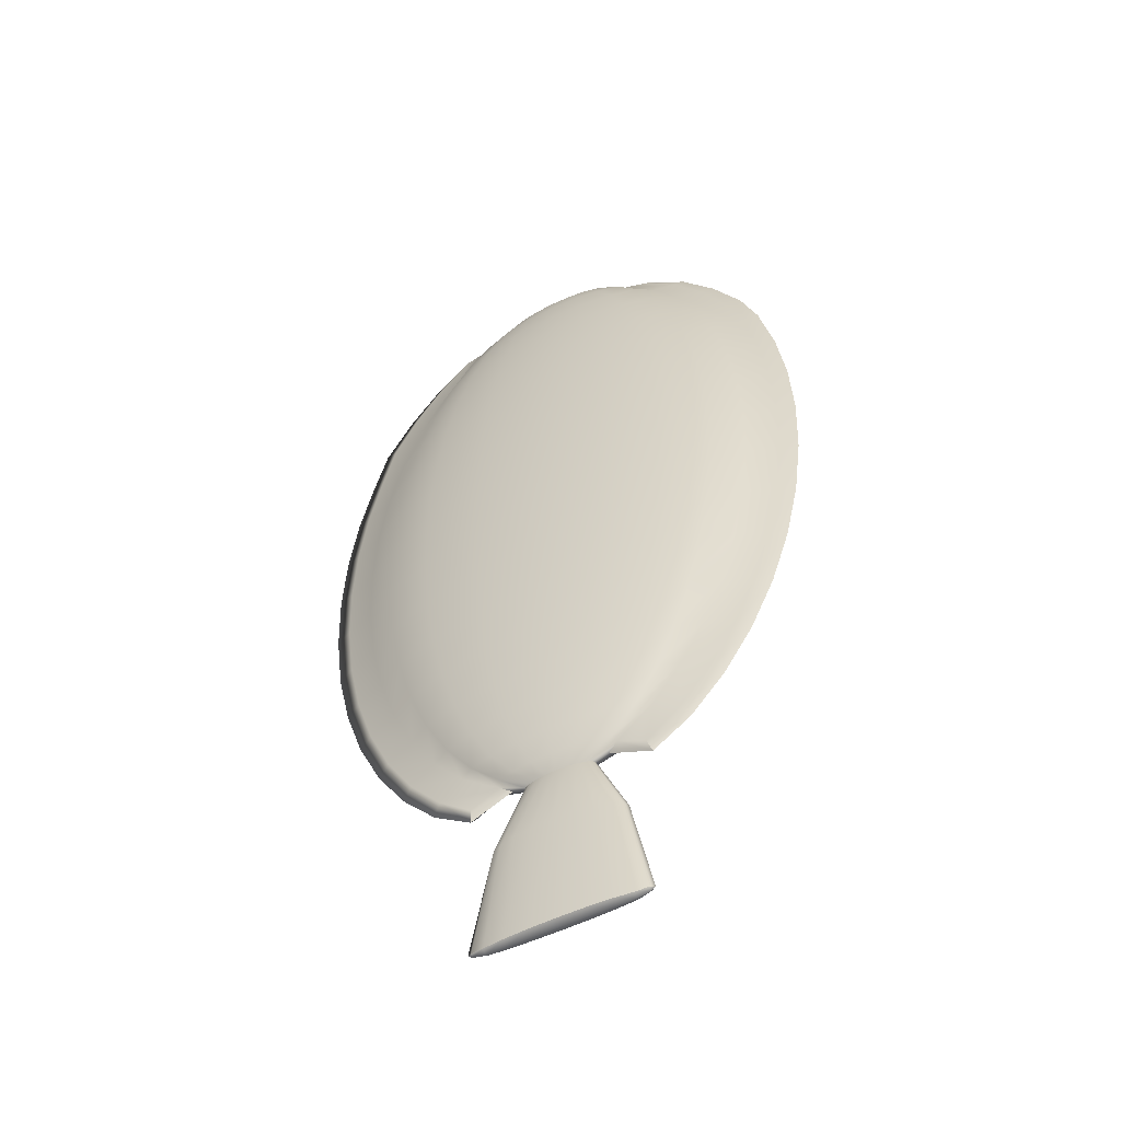
<metadata>
{"format":"obj","ext":"obj","renderer":"f3d","projection":"perspective","resolution":1024,"background":"white","views":[{"elev":-52.4,"azim":-151.5,"up":"+Z"}]}
</metadata>
<code>
g default
v -0.05379 0.03922 -1.954
v -0.1023 0.03336 -1.954
v -0.1408 0.02424 -1.954
v -0.1655 0.01274 -1.954
v -0.1741 0 -1.954
v -0.1655 -0.01274 -1.954
v -0.1408 -0.02424 -1.954
v -0.1023 -0.03336 -1.954
v -0.05379 -0.03922 -1.954
v 0 -0.04124 -1.954
v 0.05379 -0.03922 -1.954
v 0.1023 -0.03336 -1.954
v 0.1408 -0.02424 -1.954
v 0.1655 -0.01274 -1.954
v 0.1741 -0 -1.954
v 0.1655 0.01274 -1.954
v 0.1408 0.02424 -1.954
v 0.1023 0.03336 -1.954
v 0.05379 0.03922 -1.954
v 0 0.04124 -1.954
v -0.1063 0.07747 -1.881
v -0.2021 0.0659 -1.881
v -0.2782 0.04788 -1.881
v -0.2901 0.02517 -1.904
v -0.2371 0 -1.93
v -0.2901 -0.02517 -1.904
v -0.2782 -0.04788 -1.881
v -0.2021 -0.0659 -1.881
v -0.1063 -0.07747 -1.881
v 0 -0.08146 -1.881
v 0.1063 -0.07747 -1.881
v 0.2021 -0.0659 -1.881
v 0.2782 -0.04788 -1.881
v 0.2901 -0.02517 -1.904
v 0.2371 -0 -1.93
v 0.2901 0.02517 -1.904
v 0.2782 0.04788 -1.881
v 0.2021 0.0659 -1.881
v 0.1063 0.07747 -1.881
v 0 0.08146 -1.881
v -0.1561 0.1138 -1.762
v -0.2969 0.09682 -1.762
v -0.4087 0.07035 -1.762
v -0.4804 0.03698 -1.762
v -0.4804 -0.03698 -1.762
v -0.4087 -0.07035 -1.762
v -0.2969 -0.09682 -1.762
v -0.1561 -0.1138 -1.762
v 0 -0.1197 -1.762
v 0.1561 -0.1138 -1.762
v 0.2969 -0.09682 -1.762
v 0.4087 -0.07035 -1.762
v 0.4804 -0.03698 -1.762
v 0.4804 0.03698 -1.762
v 0.4087 0.07035 -1.762
v 0.2969 0.09682 -1.762
v 0.1561 0.1138 -1.762
v 0 0.1197 -1.762
v -0.2021 0.1474 -1.6
v -0.3844 0.1254 -1.6
v -0.5291 0.09108 -1.6
v -0.622 0.04788 -1.6
v -0.622 -0.04788 -1.6
v -0.5291 -0.09108 -1.6
v -0.3844 -0.1254 -1.6
v -0.2021 -0.1474 -1.6
v 0 -0.1549 -1.6
v 0.2021 -0.1474 -1.6
v 0.3844 -0.1254 -1.6
v 0.5291 -0.09108 -1.6
v 0.622 -0.04788 -1.6
v 0.622 0.04788 -1.6
v 0.5291 0.09108 -1.6
v 0.3844 0.1254 -1.6
v 0.2021 0.1474 -1.6
v 0 0.1549 -1.6
v -0.2431 0.1773 -1.399
v -0.4625 0.1508 -1.399
v -0.6365 0.1096 -1.399
v -0.7483 0.0576 -1.399
v -0.7483 -0.0576 -1.399
v -0.6365 -0.1096 -1.399
v -0.4625 -0.1508 -1.399
v -0.2431 -0.1773 -1.399
v 0 -0.1864 -1.399
v 0.2431 -0.1773 -1.399
v 0.4625 -0.1508 -1.399
v 0.6365 -0.1096 -1.399
v 0.7483 -0.0576 -1.399
v 0.7483 0.0576 -1.399
v 0.6365 0.1096 -1.399
v 0.4625 0.1508 -1.399
v 0.2431 0.1773 -1.399
v 0 0.1864 -1.399
v -0.2782 0.2028 -1.163
v -0.5291 0.1725 -1.163
v -0.7283 0.1254 -1.163
v -0.8561 0.0659 -1.163
v -0.8561 -0.0659 -1.163
v -0.7283 -0.1254 -1.163
v -0.5291 -0.1725 -1.163
v -0.2782 -0.2028 -1.163
v 0 -0.2133 -1.163
v 0.2782 -0.2028 -1.163
v 0.5291 -0.1725 -1.163
v 0.7283 -0.1254 -1.163
v 0.8561 -0.0659 -1.163
v 0.8561 0.0659 -1.163
v 0.7283 0.1254 -1.163
v 0.5291 0.1725 -1.163
v 0.2782 0.2028 -1.163
v 0 0.2133 -1.163
v -0.3064 0.2234 -0.898
v -0.5827 0.19 -0.898
v -0.8021 0.1381 -0.898
v -0.9429 0.07258 -0.898
v -0.9429 -0.07258 -0.898
v -0.8021 -0.1381 -0.898
v -0.5827 -0.19 -0.898
v -0.3064 -0.2234 -0.898
v 0 -0.2349 -0.898
v 0.3064 -0.2234 -0.898
v 0.5827 -0.19 -0.898
v 0.8021 -0.1381 -0.898
v 0.9429 -0.07258 -0.898
v 0.9429 0.07258 -0.898
v 0.8021 0.1381 -0.898
v 0.5827 0.19 -0.898
v 0.3064 0.2234 -0.898
v 0 0.2349 -0.898
v -0.327 0.2384 -0.6112
v -0.622 0.2028 -0.6112
v -0.8561 0.1474 -0.6112
v -1.006 0.07747 -0.6112
v -1.006 -0.07747 -0.6112
v -0.8561 -0.1474 -0.6112
v -0.622 -0.2028 -0.6112
v -0.327 -0.2384 -0.6112
v 0 -0.2507 -0.6112
v 0.327 -0.2384 -0.6112
v 0.622 -0.2028 -0.6112
v 0.8561 -0.1474 -0.6112
v 1.006 -0.07747 -0.6112
v 1.006 0.07747 -0.6112
v 0.8561 0.1474 -0.6112
v 0.622 0.2028 -0.6112
v 0.327 0.2384 -0.6112
v 0 0.2507 -0.6112
v -0.3396 0.2476 -0.3094
v -0.646 0.2106 -0.3094
v -0.8891 0.153 -0.3094
v -1.045 0.08046 -0.3094
v -1.045 -0.08046 -0.3094
v -0.8891 -0.153 -0.3094
v -0.646 -0.2106 -0.3094
v -0.3396 -0.2476 -0.3094
v 0 -0.2604 -0.3094
v 0.3396 -0.2476 -0.3094
v 0.646 -0.2106 -0.3094
v 0.8891 -0.153 -0.3094
v 1.045 -0.08046 -0.3094
v 1.045 0.08046 -0.3094
v 0.8891 0.153 -0.3094
v 0.646 0.2106 -0.3094
v 0.3396 0.2476 -0.3094
v 0 0.2604 -0.3094
v -0.3438 0.2507 0
v -0.654 0.2133 0
v -0.9002 0.1549 0
v -1.058 0.08146 0
v -1.058 -0.08146 0
v -0.9002 -0.1549 0
v -0.654 -0.2133 0
v -0.3438 -0.2507 0
v 0 -0.2636 0
v 0.3438 -0.2507 0
v 0.654 -0.2133 0
v 0.9002 -0.1549 0
v 1.058 -0.08146 0
v 1.058 0.08146 0
v 0.9002 0.1549 0
v 0.654 0.2133 0
v 0.3438 0.2507 0
v 0 0.2636 0
v -0.3396 0.2476 0.3094
v -0.646 0.2106 0.3094
v -0.8891 0.153 0.3094
v -1.045 0.08046 0.3094
v -1.045 -0.08046 0.3094
v -0.8891 -0.153 0.3094
v -0.646 -0.2106 0.3094
v -0.3396 -0.2476 0.3094
v 0 -0.2604 0.3094
v 0.3396 -0.2476 0.3094
v 0.646 -0.2106 0.3094
v 0.8891 -0.153 0.3094
v 1.045 -0.08046 0.3094
v 1.045 0.08046 0.3094
v 0.8891 0.153 0.3094
v 0.646 0.2106 0.3094
v 0.3396 0.2476 0.3094
v 0 0.2604 0.3094
v -0.327 0.2384 0.6112
v -0.622 0.2028 0.6112
v -0.8561 0.1474 0.6112
v -1.006 0.07747 0.6112
v -1.006 -0.07747 0.6112
v -0.8561 -0.1474 0.6112
v -0.622 -0.2028 0.6112
v -0.327 -0.2384 0.6112
v 0 -0.2507 0.6112
v 0.327 -0.2384 0.6112
v 0.622 -0.2028 0.6112
v 0.8561 -0.1474 0.6112
v 1.006 -0.07747 0.6112
v 1.006 0.07747 0.6112
v 0.8561 0.1474 0.6112
v 0.622 0.2028 0.6112
v 0.327 0.2384 0.6112
v 0 0.2507 0.6112
v -0.3064 0.2234 0.898
v -0.5827 0.19 0.898
v -0.8021 0.1381 0.898
v -0.9429 0.07258 0.898
v -0.9429 -0.07258 0.898
v -0.8021 -0.1381 0.898
v -0.5827 -0.19 0.898
v -0.3064 -0.2234 0.898
v 0 -0.2349 0.898
v 0.3064 -0.2234 0.898
v 0.5827 -0.19 0.898
v 0.8021 -0.1381 0.898
v 0.9429 -0.07258 0.898
v 0.9429 0.07258 0.898
v 0.8021 0.1381 0.898
v 0.5827 0.19 0.898
v 0.3064 0.2234 0.898
v 0 0.2349 0.898
v -0.2782 0.2028 1.163
v -0.5291 0.1725 1.163
v -0.7283 0.1254 1.163
v -0.8574 0.0659 1.153
v -0.8574 -0.0659 1.153
v -0.7283 -0.1254 1.163
v -0.5291 -0.1725 1.163
v -0.2782 -0.2028 1.163
v 0 -0.2133 1.163
v 0.2782 -0.2028 1.163
v 0.5291 -0.1725 1.163
v 0.7283 -0.1254 1.163
v 0.8603 -0.0659 1.157
v 0.8603 0.0659 1.157
v 0.7283 0.1254 1.163
v 0.5291 0.1725 1.163
v 0.2782 0.2028 1.163
v 0 0.2133 1.163
v -0.2431 0.1773 1.399
v -0.4625 0.1508 1.399
v -0.6365 0.1096 1.399
v -0.747 0.0576 1.385
v -0.747 -0.0576 1.385
v -0.6365 -0.1096 1.399
v -0.4625 -0.1508 1.399
v -0.2431 -0.1773 1.399
v 0 -0.1864 1.399
v 0.2431 -0.1773 1.399
v 0.4625 -0.1508 1.399
v 0.6365 -0.1096 1.399
v 0.7507 -0.0576 1.39
v 0.7507 0.0576 1.39
v 0.6365 0.1096 1.399
v 0.4625 0.1508 1.399
v 0.2431 0.1773 1.399
v 0 0.1864 1.399
v -0.2021 0.1474 1.6
v -0.3844 0.1254 1.6
v -0.5291 0.09108 1.6
v -0.6171 0.04788 1.581
v -0.6171 -0.04788 1.581
v -0.5291 -0.09108 1.6
v -0.3844 -0.1254 1.6
v -0.2021 -0.1474 1.6
v 0 -0.1549 1.6
v 0.2021 -0.1474 1.6
v 0.3844 -0.1254 1.6
v 0.5291 -0.09108 1.6
v 0.6218 -0.04788 1.587
v 0.6218 0.04788 1.587
v 0.5291 0.09108 1.6
v 0.3844 0.1254 1.6
v 0.2021 0.1474 1.6
v 0 0.1549 1.6
v -0.1561 0.1138 1.762
v -0.2969 0.09682 1.762
v -0.4064 0.07035 1.756
v -0.4231 0.03698 1.779
v -0.3911 0 1.827
v -0.4231 -0.03698 1.779
v -0.4064 -0.07035 1.756
v -0.2969 -0.09682 1.762
v -0.1561 -0.1138 1.762
v 0 -0.1197 1.762
v 0.1561 -0.1138 1.762
v 0.2969 -0.09682 1.762
v 0.4079 -0.07035 1.758
v 0.4286 -0.03698 1.787
v 0.3944 -0 1.831
v 0.4286 0.03698 1.787
v 0.4079 0.07035 1.758
v 0.2969 0.09682 1.762
v 0.1561 0.1138 1.762
v 0 0.1197 1.762
v -0.1063 0.07747 1.881
v -0.2021 0.0659 1.881
v -0.2782 0.04788 1.881
v -0.327 0.02517 1.881
v -0.3435 0 1.88
v -0.327 -0.02517 1.881
v -0.2782 -0.04788 1.881
v -0.2021 -0.0659 1.881
v -0.1063 -0.07747 1.881
v 0 -0.08146 1.881
v 0.1063 -0.07747 1.881
v 0.2021 -0.0659 1.881
v 0.2782 -0.04788 1.881
v 0.327 -0.02517 1.881
v 0.3437 -0 1.881
v 0.327 0.02517 1.881
v 0.2782 0.04788 1.881
v 0.2021 0.0659 1.881
v 0.1063 0.07747 1.881
v 0 0.08146 1.881
v -0.05379 0.03922 1.954
v -0.1023 0.03336 1.954
v -0.1408 0.02424 1.954
v -0.1655 0.01274 1.954
v -0.1741 0 1.954
v -0.1655 -0.01274 1.954
v -0.1408 -0.02424 1.954
v -0.1023 -0.03336 1.954
v -0.05379 -0.03922 1.954
v 0 -0.04124 1.954
v 0.05379 -0.03922 1.954
v 0.1023 -0.03336 1.954
v 0.1408 -0.02424 1.954
v 0.1655 -0.01274 1.954
v 0.1741 -0 1.954
v 0.1655 0.01274 1.954
v 0.1408 0.02424 1.954
v 0.1023 0.03336 1.954
v 0.05379 0.03922 1.954
v 0 0.04124 1.954
v 0 0 1.978
v -0.1299 0.03554 -2.81
v -0.2483 0.03094 -2.811
v -0.344 0.02317 -2.812
v -0.4067 0.01251 -2.804
v -0.4286 -0 -2.801
v -0.4067 -0.01251 -2.804
v -0.344 -0.02317 -2.812
v -0.2483 -0.03094 -2.811
v -0.1299 -0.03554 -2.81
v 0 -0.03706 -2.81
v 0.1299 -0.03554 -2.81
v 0.2483 -0.03094 -2.811
v 0.344 -0.02317 -2.812
v 0.4067 -0.01251 -2.804
v 0.4286 0 -2.801
v 0.4067 0.01251 -2.804
v 0.344 0.02317 -2.812
v 0.2483 0.03094 -2.811
v 0.1299 0.03554 -2.81
v 0 0.03706 -2.81
v -0.09935 0.07787 -2.292
v 0 0.08137 -2.292
v 0.09935 0.07787 -2.292
v 0.1895 0.06738 -2.292
v 0.2619 0.05007 -2.292
v 0.309 0.02685 -2.292
v 0.3253 -0 -2.292
v 0.309 -0.02685 -2.292
v 0.2619 -0.05007 -2.292
v 0.1895 -0.06738 -2.292
v 0.09935 -0.07787 -2.292
v 0 -0.08137 -2.292
v -0.09935 -0.07787 -2.292
v -0.1895 -0.06738 -2.292
v -0.2619 -0.05007 -2.292
v -0.309 -0.02685 -2.292
v -0.3253 -0 -2.292
v -0.309 0.02685 -2.292
v -0.2619 0.05007 -2.292
v -0.1895 0.06738 -2.292
v -0.4298 0.02967 -1.978
v -0.4467 -0 -2.021
v -0.6332 -0 -1.898
v -0.5935 0.02967 -1.849
v -0.4298 -0.02967 -1.978
v -0.5935 -0.02967 -1.849
v -0.8031 -0 -1.712
v -0.7517 0.02967 -1.666
v -0.7517 -0.02967 -1.666
v -0.9502 -0 -1.489
v -0.8883 0.02967 -1.448
v -0.8883 -0.02967 -1.448
v -1.073 -0 -1.232
v -1.003 0.02967 -1.198
v -1.003 -0.02967 -1.198
v -1.171 -0 -0.9487
v -1.094 0.02967 -0.9225
v -1.094 -0.02967 -0.9225
v -1.242 -0 -0.6444
v -1.16 0.02967 -0.6271
v -1.16 -0.02967 -0.6271
v -1.285 -0 -0.3258
v -1.2 0.02967 -0.3178
v -1.2 -0.02967 -0.3178
v -1.299 -0 -0
v -1.213 0.02967 -0.001579
v -1.213 -0.02967 -0.001579
v -1.285 -0 0.3258
v -1.2 0.02967 0.3147
v -1.2 -0.02967 0.3147
v -1.242 0 0.6444
v -1.16 0.02967 0.6239
v -1.16 -0.02967 0.6239
v -1.171 0 0.9487
v -1.094 0.02967 0.9194
v -1.094 -0.02967 0.9194
v -1.086 0 1.165
v -1.015 0.02967 1.134
v -1.015 -0.02967 1.134
v -0.939 -0 1.408
v -0.8816 0.02967 1.373
v -0.8816 -0.02967 1.373
v -0.7713 -0 1.617
v -0.7278 0.02967 1.579
v -0.7278 -0.02967 1.579
v -0.582 -0 1.763
v -0.5643 0.02967 1.729
v -0.5643 -0.02967 1.729
v 0.4298 -0.02967 -1.978
v 0.4467 0 -2.021
v 0.6332 -0 -1.898
v 0.5935 -0.02967 -1.849
v 0.4298 0.02967 -1.978
v 0.5935 0.02967 -1.849
v 0.8031 -0 -1.712
v 0.7517 -0.02967 -1.666
v 0.7517 0.02967 -1.666
v 0.9502 0 -1.489
v 0.8883 -0.02967 -1.448
v 0.8883 0.02967 -1.448
v 1.073 -0 -1.232
v 1.003 -0.02967 -1.198
v 1.003 0.02967 -1.198
v 1.171 0 -0.9487
v 1.094 -0.02967 -0.9225
v 1.094 0.02967 -0.9225
v 1.242 0 -0.6444
v 1.16 -0.02967 -0.6271
v 1.16 0.02967 -0.6271
v 1.285 0 -0.3258
v 1.2 -0.02967 -0.3178
v 1.2 0.02967 -0.3178
v 1.299 0 0
v 1.213 -0.02967 -0.001579
v 1.213 0.02967 -0.001579
v 1.285 0 0.3258
v 1.2 -0.02967 0.3147
v 1.2 0.02967 0.3147
v 1.242 0 0.6444
v 1.16 -0.02967 0.6239
v 1.16 0.02967 0.6239
v 1.171 0 0.9487
v 1.094 -0.02967 0.9194
v 1.094 0.02967 0.9194
v 1.102 -0 1.2
v 1.03 -0.02967 1.163
v 1.03 0.02967 1.163
v 0.9558 -0 1.444
v 0.8972 -0.02967 1.403
v 0.8972 0.02967 1.403
v 0.7885 -0 1.653
v 0.7439 -0.02967 1.609
v 0.7439 0.02967 1.609
v 0.5995 0 1.799
v 0.5812 -0.02967 1.762
v 0.5812 0.02967 1.762
v -0.4067 -0 -2.817
v -0.344 -0 -2.828
v -0.2483 -0 -2.828
v -0.1299 -0 -2.828
v 0 -0 -2.828
v 0.1299 -0 -2.828
v 0.2483 -0 -2.828
v 0.344 -0 -2.828
v 0.4067 -0 -2.817
g Flounder_Fish
f 1 2 22 21
f 2 3 23 22
f 3 4 24 23
f 4 5 25 24
f 5 6 26 25
f 6 7 27 26
f 7 8 28 27
f 8 9 29 28
f 9 10 30 29
f 10 11 31 30
f 11 12 32 31
f 12 13 33 32
f 13 14 34 33
f 14 15 35 34
f 15 16 36 35
f 16 17 37 36
f 17 18 38 37
f 18 19 39 38
f 19 20 40 39
f 20 1 21 40
f 21 22 42 41
f 22 23 43 42
f 23 24 44 43
f 394 395 396 397
f 395 398 399 396
f 26 27 46 45
f 27 28 47 46
f 28 29 48 47
f 29 30 49 48
f 30 31 50 49
f 31 32 51 50
f 32 33 52 51
f 33 34 53 52
f 442 443 444 445
f 443 446 447 444
f 36 37 55 54
f 37 38 56 55
f 38 39 57 56
f 39 40 58 57
f 40 21 41 58
f 41 42 60 59
f 42 43 61 60
f 43 44 62 61
f 397 396 400 401
f 396 399 402 400
f 45 46 64 63
f 46 47 65 64
f 47 48 66 65
f 48 49 67 66
f 49 50 68 67
f 50 51 69 68
f 51 52 70 69
f 52 53 71 70
f 445 444 448 449
f 444 447 450 448
f 54 55 73 72
f 55 56 74 73
f 56 57 75 74
f 57 58 76 75
f 58 41 59 76
f 59 60 78 77
f 60 61 79 78
f 61 62 80 79
f 401 400 403 404
f 400 402 405 403
f 63 64 82 81
f 64 65 83 82
f 65 66 84 83
f 66 67 85 84
f 67 68 86 85
f 68 69 87 86
f 69 70 88 87
f 70 71 89 88
f 449 448 451 452
f 448 450 453 451
f 72 73 91 90
f 73 74 92 91
f 74 75 93 92
f 75 76 94 93
f 76 59 77 94
f 77 78 96 95
f 78 79 97 96
f 79 80 98 97
f 404 403 406 407
f 403 405 408 406
f 81 82 100 99
f 82 83 101 100
f 83 84 102 101
f 84 85 103 102
f 85 86 104 103
f 86 87 105 104
f 87 88 106 105
f 88 89 107 106
f 452 451 454 455
f 451 453 456 454
f 90 91 109 108
f 91 92 110 109
f 92 93 111 110
f 93 94 112 111
f 94 77 95 112
f 95 96 114 113
f 96 97 115 114
f 97 98 116 115
f 407 406 409 410
f 406 408 411 409
f 99 100 118 117
f 100 101 119 118
f 101 102 120 119
f 102 103 121 120
f 103 104 122 121
f 104 105 123 122
f 105 106 124 123
f 106 107 125 124
f 455 454 457 458
f 454 456 459 457
f 108 109 127 126
f 109 110 128 127
f 110 111 129 128
f 111 112 130 129
f 112 95 113 130
f 113 114 132 131
f 114 115 133 132
f 115 116 134 133
f 410 409 412 413
f 409 411 414 412
f 117 118 136 135
f 118 119 137 136
f 119 120 138 137
f 120 121 139 138
f 121 122 140 139
f 122 123 141 140
f 123 124 142 141
f 124 125 143 142
f 458 457 460 461
f 457 459 462 460
f 126 127 145 144
f 127 128 146 145
f 128 129 147 146
f 129 130 148 147
f 130 113 131 148
f 131 132 150 149
f 132 133 151 150
f 133 134 152 151
f 413 412 415 416
f 412 414 417 415
f 135 136 154 153
f 136 137 155 154
f 137 138 156 155
f 138 139 157 156
f 139 140 158 157
f 140 141 159 158
f 141 142 160 159
f 142 143 161 160
f 461 460 463 464
f 460 462 465 463
f 144 145 163 162
f 145 146 164 163
f 146 147 165 164
f 147 148 166 165
f 148 131 149 166
f 149 150 168 167
f 150 151 169 168
f 151 152 170 169
f 416 415 418 419
f 415 417 420 418
f 153 154 172 171
f 154 155 173 172
f 155 156 174 173
f 156 157 175 174
f 157 158 176 175
f 158 159 177 176
f 159 160 178 177
f 160 161 179 178
f 464 463 466 467
f 463 465 468 466
f 162 163 181 180
f 163 164 182 181
f 164 165 183 182
f 165 166 184 183
f 166 149 167 184
f 167 168 186 185
f 168 169 187 186
f 169 170 188 187
f 419 418 421 422
f 418 420 423 421
f 171 172 190 189
f 172 173 191 190
f 173 174 192 191
f 174 175 193 192
f 175 176 194 193
f 176 177 195 194
f 177 178 196 195
f 178 179 197 196
f 467 466 469 470
f 466 468 471 469
f 180 181 199 198
f 181 182 200 199
f 182 183 201 200
f 183 184 202 201
f 184 167 185 202
f 185 186 204 203
f 186 187 205 204
f 187 188 206 205
f 422 421 424 425
f 421 423 426 424
f 189 190 208 207
f 190 191 209 208
f 191 192 210 209
f 192 193 211 210
f 193 194 212 211
f 194 195 213 212
f 195 196 214 213
f 196 197 215 214
f 470 469 472 473
f 469 471 474 472
f 198 199 217 216
f 199 200 218 217
f 200 201 219 218
f 201 202 220 219
f 202 185 203 220
f 203 204 222 221
f 204 205 223 222
f 205 206 224 223
f 425 424 427 428
f 424 426 429 427
f 207 208 226 225
f 208 209 227 226
f 209 210 228 227
f 210 211 229 228
f 211 212 230 229
f 212 213 231 230
f 213 214 232 231
f 214 215 233 232
f 473 472 475 476
f 472 474 477 475
f 216 217 235 234
f 217 218 236 235
f 218 219 237 236
f 219 220 238 237
f 220 203 221 238
f 221 222 240 239
f 222 223 241 240
f 223 224 242 241
f 428 427 430 431
f 427 429 432 430
f 225 226 244 243
f 226 227 245 244
f 227 228 246 245
f 228 229 247 246
f 229 230 248 247
f 230 231 249 248
f 231 232 250 249
f 232 233 251 250
f 476 475 478 479
f 475 477 480 478
f 234 235 253 252
f 235 236 254 253
f 236 237 255 254
f 237 238 256 255
f 238 221 239 256
f 239 240 258 257
f 240 241 259 258
f 241 242 260 259
f 431 430 433 434
f 430 432 435 433
f 243 244 262 261
f 244 245 263 262
f 245 246 264 263
f 246 247 265 264
f 247 248 266 265
f 248 249 267 266
f 249 250 268 267
f 250 251 269 268
f 479 478 481 482
f 478 480 483 481
f 252 253 271 270
f 253 254 272 271
f 254 255 273 272
f 255 256 274 273
f 256 239 257 274
f 257 258 276 275
f 258 259 277 276
f 259 260 278 277
f 434 433 436 437
f 433 435 438 436
f 261 262 280 279
f 262 263 281 280
f 263 264 282 281
f 264 265 283 282
f 265 266 284 283
f 266 267 285 284
f 267 268 286 285
f 268 269 287 286
f 482 481 484 485
f 481 483 486 484
f 270 271 289 288
f 271 272 290 289
f 272 273 291 290
f 273 274 292 291
f 274 257 275 292
f 275 276 294 293
f 276 277 295 294
f 277 278 296 295
f 437 436 439 440
f 436 438 441 439
f 279 280 299 298
f 280 281 300 299
f 281 282 301 300
f 282 283 302 301
f 283 284 303 302
f 284 285 304 303
f 285 286 305 304
f 286 287 306 305
f 485 484 487 488
f 484 486 489 487
f 288 289 309 308
f 289 290 310 309
f 290 291 311 310
f 291 292 312 311
f 292 275 293 312
f 293 294 314 313
f 294 295 315 314
f 295 296 316 315
f 296 297 317 316
f 297 298 318 317
f 298 299 319 318
f 299 300 320 319
f 300 301 321 320
f 301 302 322 321
f 302 303 323 322
f 303 304 324 323
f 304 305 325 324
f 305 306 326 325
f 306 307 327 326
f 307 308 328 327
f 308 309 329 328
f 309 310 330 329
f 310 311 331 330
f 311 312 332 331
f 312 293 313 332
f 313 314 334 333
f 314 315 335 334
f 315 316 336 335
f 316 317 337 336
f 317 318 338 337
f 318 319 339 338
f 319 320 340 339
f 320 321 341 340
f 321 322 342 341
f 322 323 343 342
f 323 324 344 343
f 324 325 345 344
f 325 326 346 345
f 326 327 347 346
f 327 328 348 347
f 328 329 349 348
f 329 330 350 349
f 330 331 351 350
f 331 332 352 351
f 332 313 333 352
f 358 490 359
f 333 334 353
f 334 335 353
f 335 336 353
f 336 337 353
f 337 338 353
f 338 339 353
f 339 340 353
f 340 341 353
f 341 342 353
f 342 343 353
f 343 344 353
f 344 345 353
f 345 346 353
f 346 347 353
f 347 348 353
f 348 349 353
f 349 350 353
f 350 351 353
f 351 352 353
f 352 333 353
f 393 374 354 355
f 392 393 355 356
f 391 392 356 357
f 390 391 357 358
f 389 390 358 359
f 388 389 359 360
f 387 388 360 361
f 386 387 361 362
f 385 386 362 363
f 384 385 363 364
f 383 384 364 365
f 382 383 365 366
f 381 382 366 367
f 380 381 367 368
f 379 380 368 369
f 378 379 369 370
f 377 378 370 371
f 376 377 371 372
f 375 376 372 373
f 374 375 373 354
f 1 20 375 374
f 20 19 376 375
f 19 18 377 376
f 18 17 378 377
f 17 16 379 378
f 16 15 380 379
f 15 14 381 380
f 14 13 382 381
f 13 12 383 382
f 12 11 384 383
f 11 10 385 384
f 10 9 386 385
f 9 8 387 386
f 8 7 388 387
f 7 6 389 388
f 6 5 390 389
f 5 4 391 390
f 4 3 392 391
f 3 2 393 392
f 2 1 374 393
f 24 25 395 394
f 44 24 394 397
f 25 26 398 395
f 26 45 399 398
f 62 44 397 401
f 45 63 402 399
f 80 62 401 404
f 63 81 405 402
f 98 80 404 407
f 81 99 408 405
f 116 98 407 410
f 99 117 411 408
f 134 116 410 413
f 117 135 414 411
f 152 134 413 416
f 135 153 417 414
f 170 152 416 419
f 153 171 420 417
f 188 170 419 422
f 171 189 423 420
f 206 188 422 425
f 189 207 426 423
f 224 206 425 428
f 207 225 429 426
f 242 224 428 431
f 225 243 432 429
f 260 242 431 434
f 243 261 435 432
f 278 260 434 437
f 261 279 438 435
f 297 296 440 439
f 296 278 437 440
f 279 298 441 438
f 298 297 439 441
f 34 35 443 442
f 53 34 442 445
f 35 36 446 443
f 36 54 447 446
f 71 53 445 449
f 54 72 450 447
f 89 71 449 452
f 72 90 453 450
f 107 89 452 455
f 90 108 456 453
f 125 107 455 458
f 108 126 459 456
f 143 125 458 461
f 126 144 462 459
f 161 143 461 464
f 144 162 465 462
f 179 161 464 467
f 162 180 468 465
f 197 179 467 470
f 180 198 471 468
f 215 197 470 473
f 198 216 474 471
f 233 215 473 476
f 216 234 477 474
f 251 233 476 479
f 234 252 480 477
f 269 251 479 482
f 252 270 483 480
f 287 269 482 485
f 270 288 486 483
f 307 306 488 487
f 306 287 485 488
f 288 308 489 486
f 308 307 487 489
f 492 493 362 361
f 490 491 360 359
f 491 492 361 360
f 494 495 364 363
f 493 494 363 362
f 365 496 497 366
f 495 496 365 364
f 367 498 368
f 366 497 498 367
f 357 490 358
f 356 491 490 357
f 355 492 491 356
f 354 493 492 355
f 373 494 493 354
f 372 495 494 373
f 372 371 496 495
f 497 496 371 370
f 498 497 370 369
f 368 498 369

</code>
